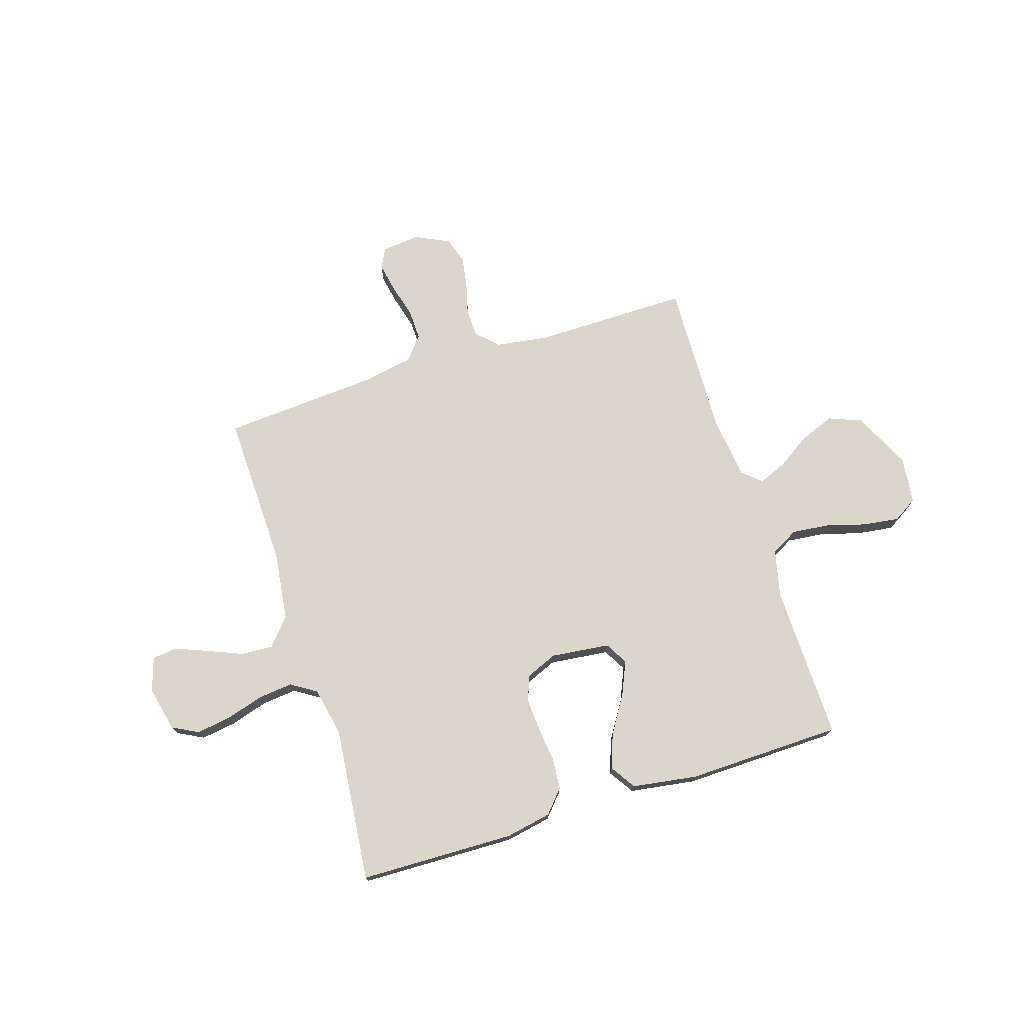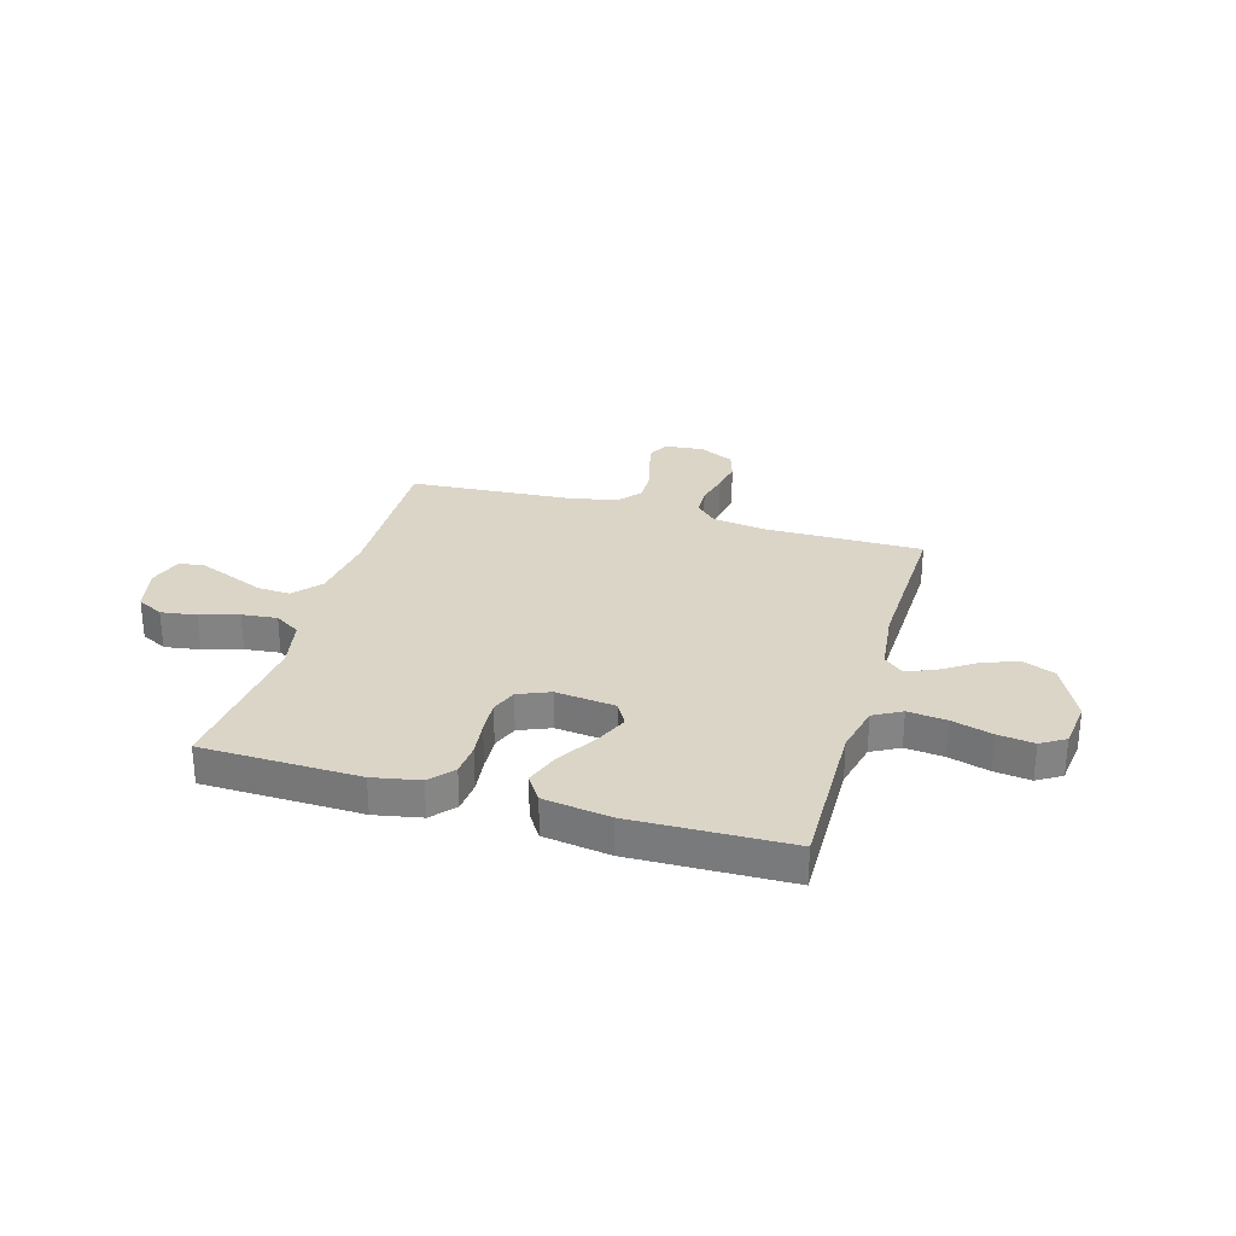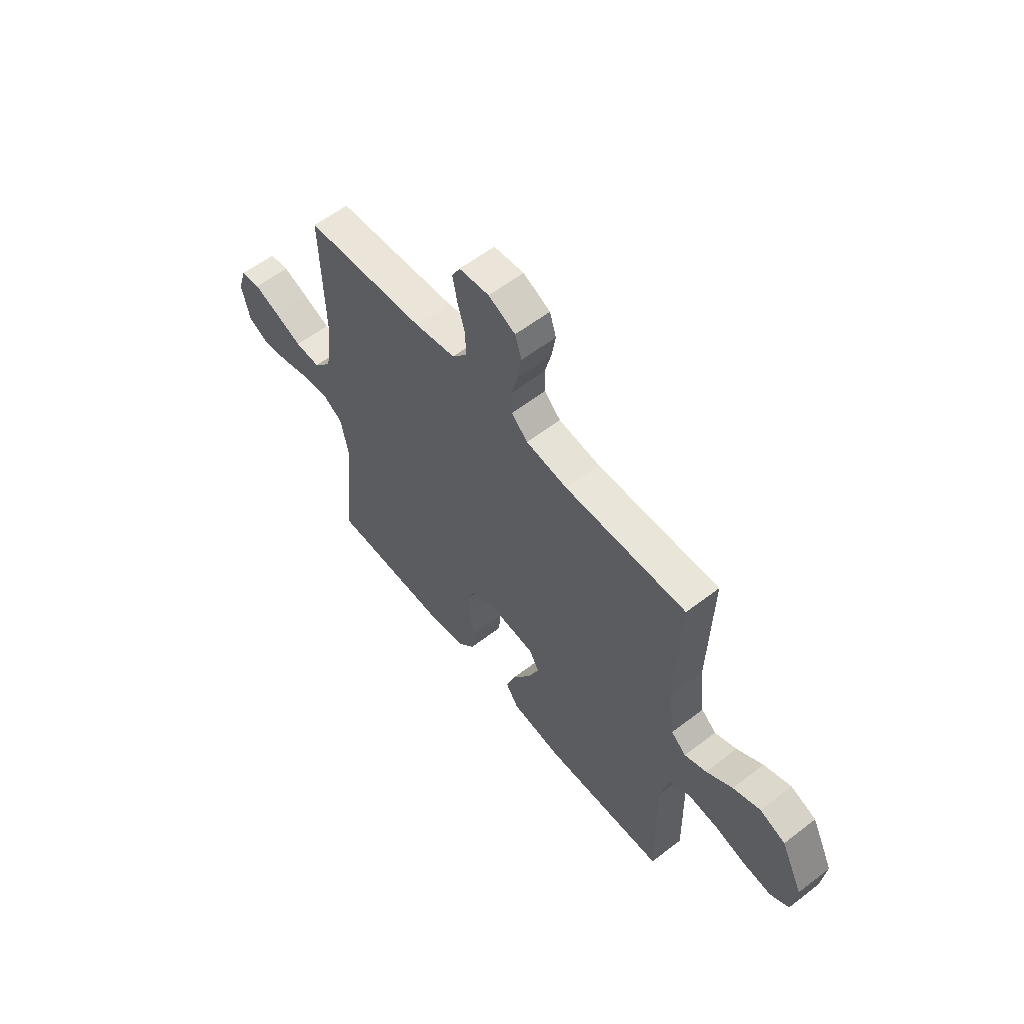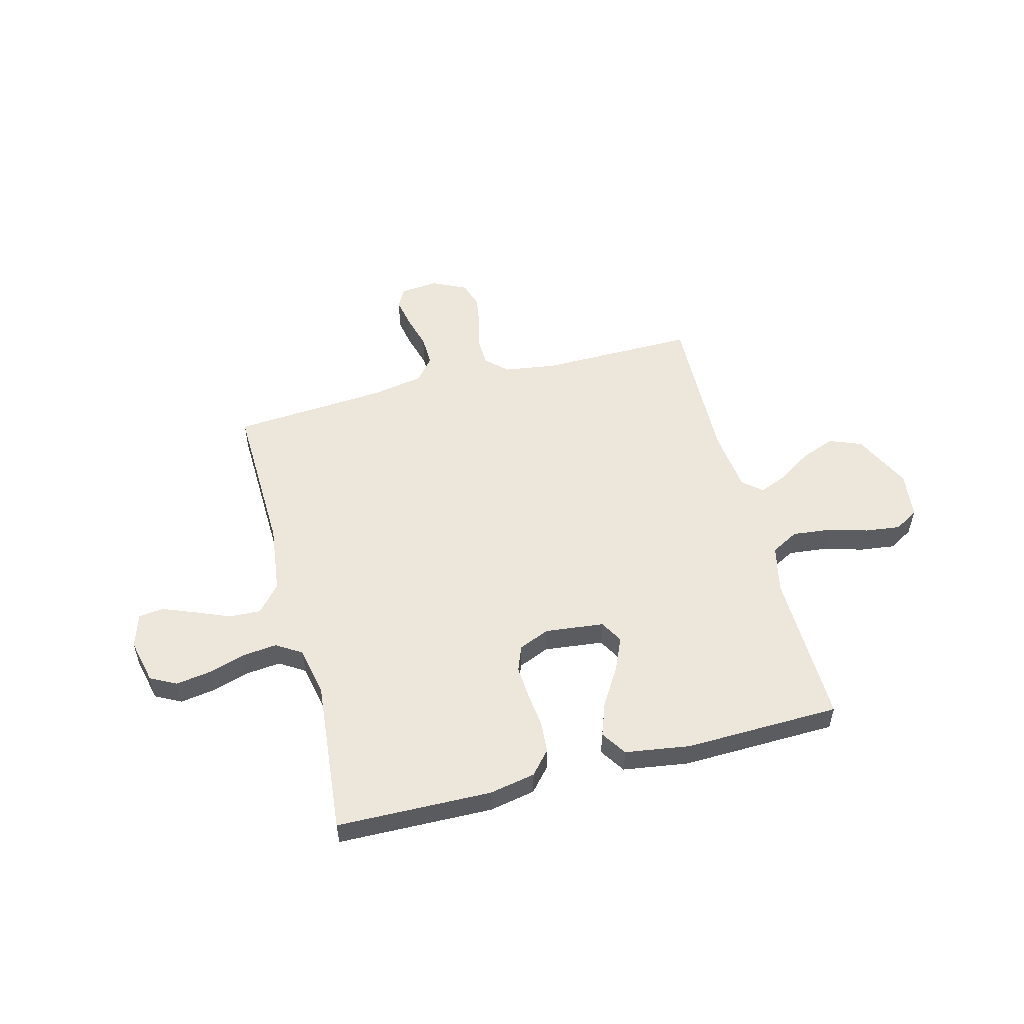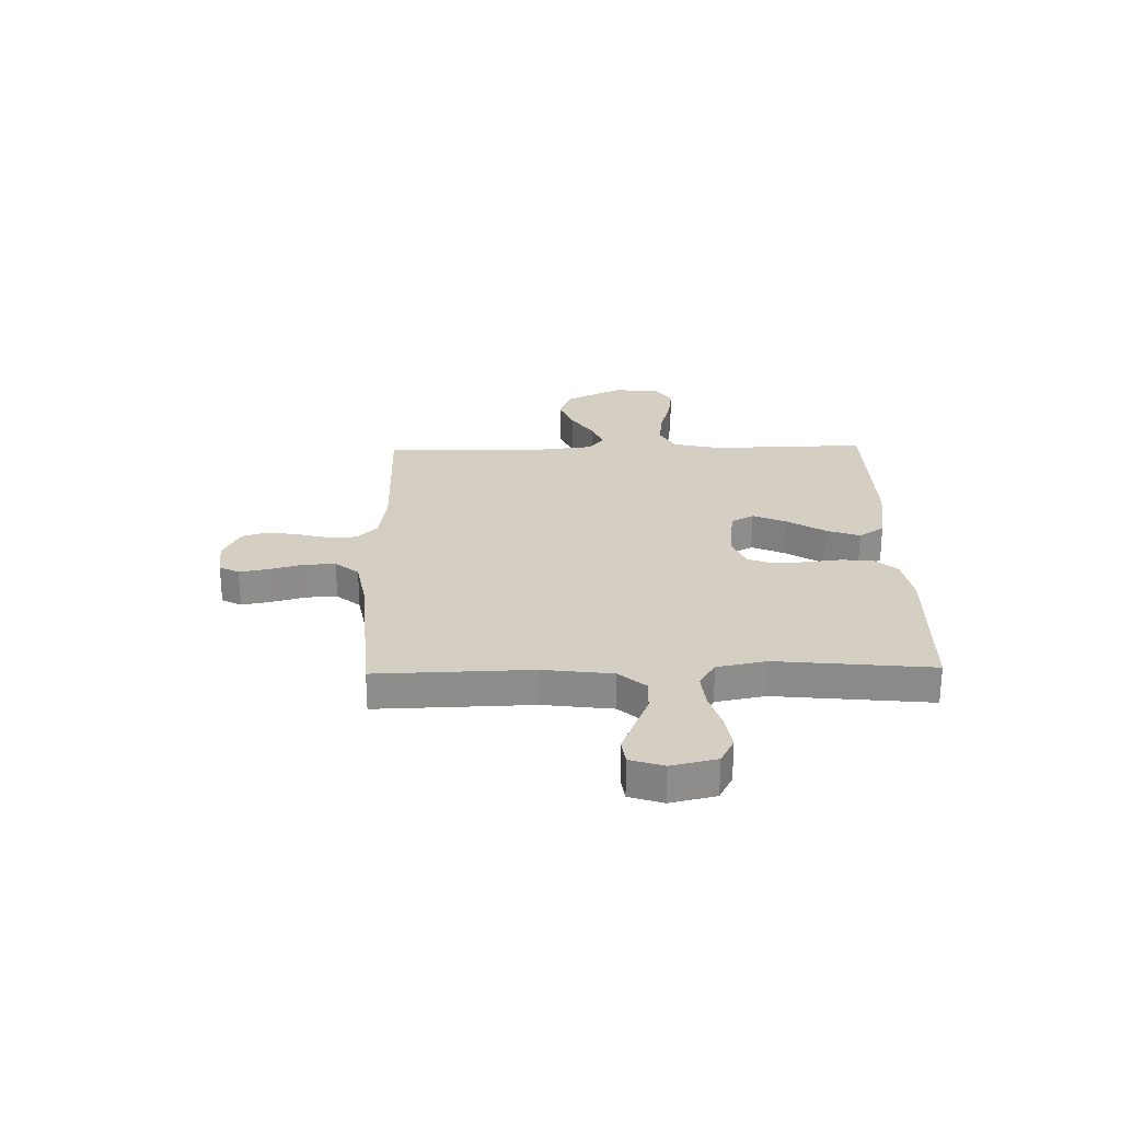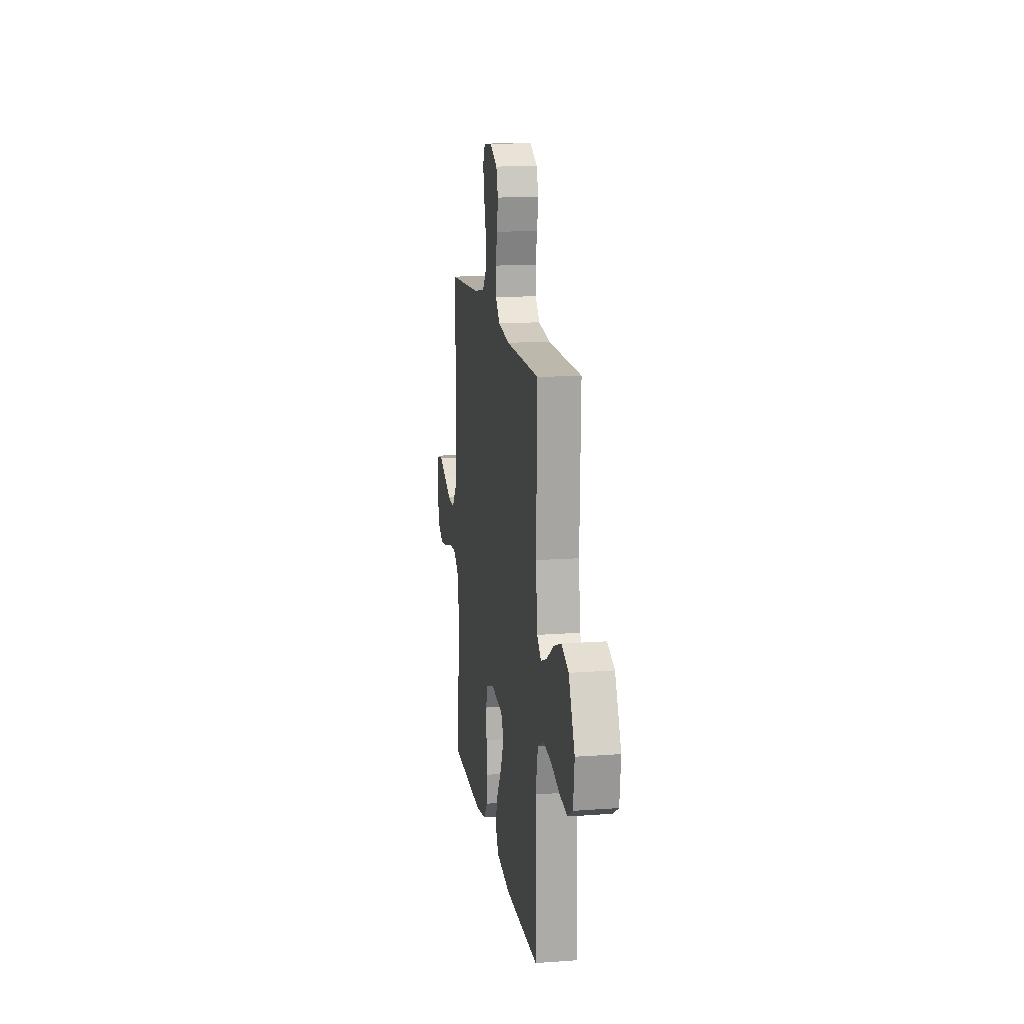
<metadata>
{"format":"obj","ext":"obj","renderer":"f3d","projection":"perspective","resolution":1024,"background":"white","views":[{"elev":74.0,"azim":162.5,"up":"+Y"},{"elev":29.0,"azim":-163.8,"up":"+Y"},{"elev":58.3,"azim":-128.6,"up":"+Z"},{"elev":53.8,"azim":165.3,"up":"+Y"},{"elev":25.8,"azim":88.7,"up":"+Y"},{"elev":15.0,"azim":-98.8,"up":"+Z"}]}
</metadata>
<code>
v -0.5 0.07 -0.5
v -0.494 0.07 -0.2
v -0.515 0.07 -0.108
v -0.568 0.07 -0.079
v -0.641 0.07 -0.087
v -0.718 0.07 -0.109
v -0.787 0.07 -0.118
v -0.833 0.07 -0.09
v -0.844 0.07 0
v -0.79 0.07 0.112
v -0.727 0.07 0.137
v -0.66 0.07 0.111
v -0.596 0.07 0.069
v -0.542 0.07 0.047
v -0.505 0.07 0.079
v -0.491 0.07 0.2
v -0.5 0.07 0.5
v -0.2 0.07 0.498
v -0.098 0.07 0.513
v -0.058 0.07 0.552
v -0.056 0.07 0.607
v -0.072 0.07 0.668
v -0.082 0.07 0.728
v -0.066 0.07 0.779
v 0 0.07 0.811
v 0.074 0.07 0.804
v 0.094 0.07 0.766
v 0.083 0.07 0.709
v 0.065 0.07 0.644
v 0.063 0.07 0.584
v 0.1 0.07 0.539
v 0.2 0.07 0.521
v 0.5 0.07 0.5
v 0.492 0.07 0.2
v 0.509 0.07 0.067
v 0.554 0.07 0.015
v 0.616 0.07 0.018
v 0.683 0.07 0.046
v 0.746 0.07 0.071
v 0.794 0.07 0.065
v 0.815 0.07 0
v 0.795 0.07 -0.087
v 0.745 0.07 -0.113
v 0.678 0.07 -0.103
v 0.605 0.07 -0.081
v 0.538 0.07 -0.074
v 0.489 0.07 -0.105
v 0.47 0.07 -0.2
v 0.5 0.07 -0.5
v 0.2 0.07 -0.507
v 0.111 0.07 -0.49
v 0.072 0.07 -0.446
v 0.067 0.07 -0.385
v 0.075 0.07 -0.318
v 0.079 0.07 -0.254
v 0.06 0.07 -0.205
v 0 0.07 -0.18
v -0.114 0.07 -0.193
v -0.139 0.07 -0.237
v -0.111 0.07 -0.301
v -0.066 0.07 -0.373
v -0.042 0.07 -0.439
v -0.074 0.07 -0.488
v -0.2 0.07 -0.507
v -0.5 0 -0.5
v -0.494 0 -0.2
v -0.515 0 -0.108
v -0.568 0 -0.079
v -0.641 0 -0.087
v -0.718 0 -0.109
v -0.787 0 -0.118
v -0.833 0 -0.09
v -0.844 0 0
v -0.79 0 0.112
v -0.727 0 0.137
v -0.66 0 0.111
v -0.596 0 0.069
v -0.542 0 0.047
v -0.505 0 0.079
v -0.491 0 0.2
v -0.5 0 0.5
v -0.2 0 0.498
v -0.098 0 0.513
v -0.058 0 0.552
v -0.056 0 0.607
v -0.072 0 0.668
v -0.082 0 0.728
v -0.066 0 0.779
v 0 0 0.811
v 0.074 0 0.804
v 0.094 0 0.766
v 0.083 0 0.709
v 0.065 0 0.644
v 0.063 0 0.584
v 0.1 0 0.539
v 0.2 0 0.521
v 0.5 0 0.5
v 0.492 0 0.2
v 0.509 0 0.067
v 0.554 0 0.015
v 0.616 0 0.018
v 0.683 0 0.046
v 0.746 0 0.071
v 0.794 0 0.065
v 0.815 0 0
v 0.795 0 -0.087
v 0.745 0 -0.113
v 0.678 0 -0.103
v 0.605 0 -0.081
v 0.538 0 -0.074
v 0.489 0 -0.105
v 0.47 0 -0.2
v 0.5 0 -0.5
v 0.2 0 -0.507
v 0.111 0 -0.49
v 0.072 0 -0.446
v 0.067 0 -0.385
v 0.075 0 -0.318
v 0.079 0 -0.254
v 0.06 0 -0.205
v 0 0 -0.18
v -0.114 0 -0.193
v -0.139 0 -0.237
v -0.111 0 -0.301
v -0.066 0 -0.373
v -0.042 0 -0.439
v -0.074 0 -0.488
v -0.2 0 -0.507
f 63 64 1 2
f 60 61 62 63
f 59 60 63 2
f 58 59 2 3
f 57 58 3 4
f 51 52 53 54
f 51 54 55
f 48 49 50 51
f 47 48 51 55
f 46 47 55 56
f 42 43 44 45
f 42 45 46
f 41 42 46
f 40 41 46
f 37 38 39 40
f 37 40 46 56
f 32 33 34
f 31 32 34 35
f 26 27 28 29
f 24 25 26 29
f 24 29 30
f 21 22 23 24
f 21 24 30
f 20 21 30 31
f 16 17 18
f 15 16 18 19
f 10 11 12 13
f 10 13 14
f 9 10 14
f 8 9 14
f 5 6 7 8
f 4 5 8 14
f 57 4 14 15
f 36 37 56 57
f 31 35 36 57
f 20 31 57
f 15 19 20 57
f 66 65 128 127
f 127 126 125 124
f 66 127 124 123
f 67 66 123 122
f 68 67 122 121
f 118 117 116 115
f 119 118 115
f 115 114 113 112
f 119 115 112 111
f 120 119 111 110
f 109 108 107 106
f 110 109 106
f 110 106 105
f 110 105 104
f 104 103 102 101
f 120 110 104 101
f 98 97 96
f 99 98 96 95
f 93 92 91 90
f 93 90 89 88
f 94 93 88
f 88 87 86 85
f 94 88 85
f 95 94 85 84
f 82 81 80
f 83 82 80 79
f 77 76 75 74
f 78 77 74
f 78 74 73
f 78 73 72
f 72 71 70 69
f 78 72 69 68
f 79 78 68 121
f 121 120 101 100
f 121 100 99 95
f 121 95 84
f 121 84 83 79
f 1 65 66 2
f 2 66 67 3
f 3 67 68 4
f 4 68 69 5
f 5 69 70 6
f 6 70 71 7
f 7 71 72 8
f 8 72 73 9
f 9 73 74 10
f 10 74 75 11
f 11 75 76 12
f 12 76 77 13
f 13 77 78 14
f 14 78 79 15
f 15 79 80 16
f 16 80 81 17
f 17 81 82 18
f 18 82 83 19
f 19 83 84 20
f 20 84 85 21
f 21 85 86 22
f 22 86 87 23
f 23 87 88 24
f 24 88 89 25
f 25 89 90 26
f 26 90 91 27
f 27 91 92 28
f 28 92 93 29
f 29 93 94 30
f 30 94 95 31
f 31 95 96 32
f 32 96 97 33
f 33 97 98 34
f 34 98 99 35
f 35 99 100 36
f 36 100 101 37
f 37 101 102 38
f 38 102 103 39
f 39 103 104 40
f 40 104 105 41
f 41 105 106 42
f 42 106 107 43
f 43 107 108 44
f 44 108 109 45
f 45 109 110 46
f 46 110 111 47
f 47 111 112 48
f 48 112 113 49
f 49 113 114 50
f 50 114 115 51
f 51 115 116 52
f 52 116 117 53
f 53 117 118 54
f 54 118 119 55
f 55 119 120 56
f 56 120 121 57
f 57 121 122 58
f 58 122 123 59
f 59 123 124 60
f 60 124 125 61
f 61 125 126 62
f 62 126 127 63
f 63 127 128 64
f 64 128 65 1

</code>
